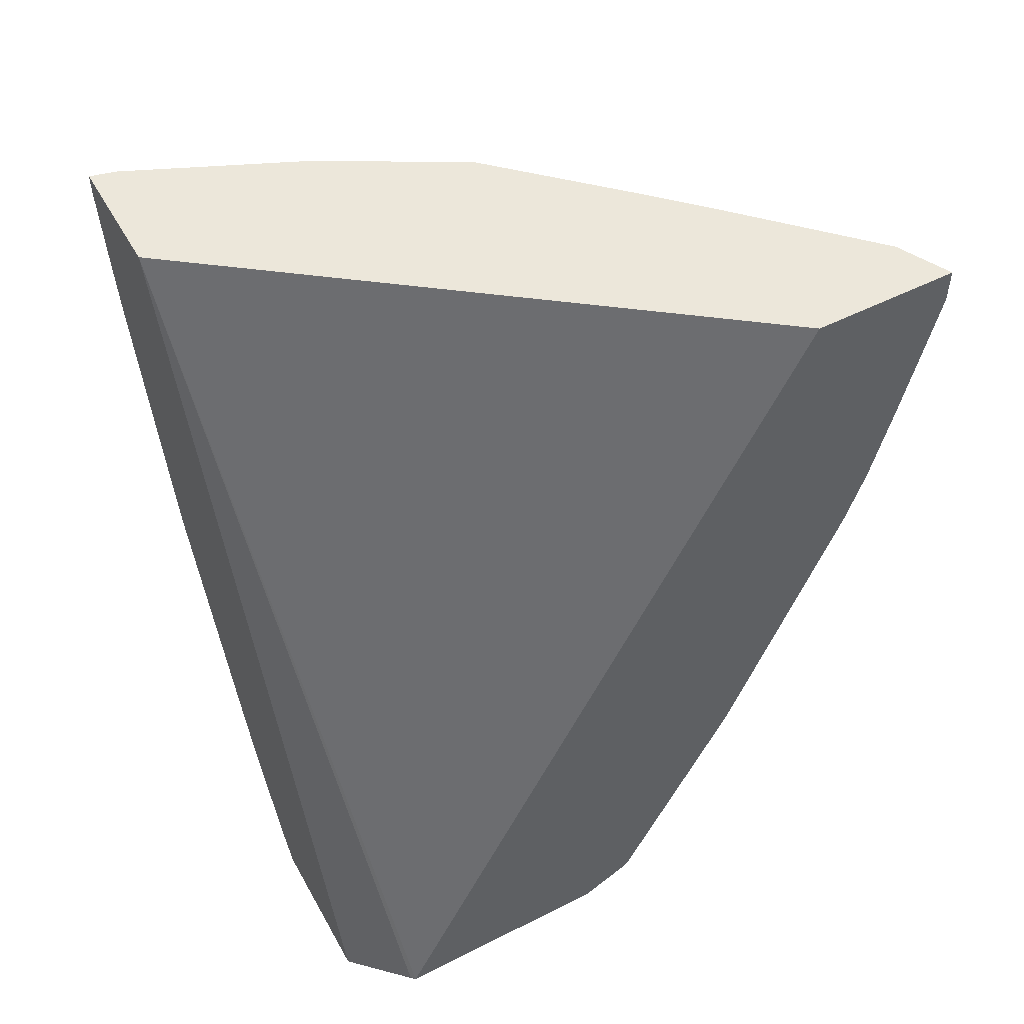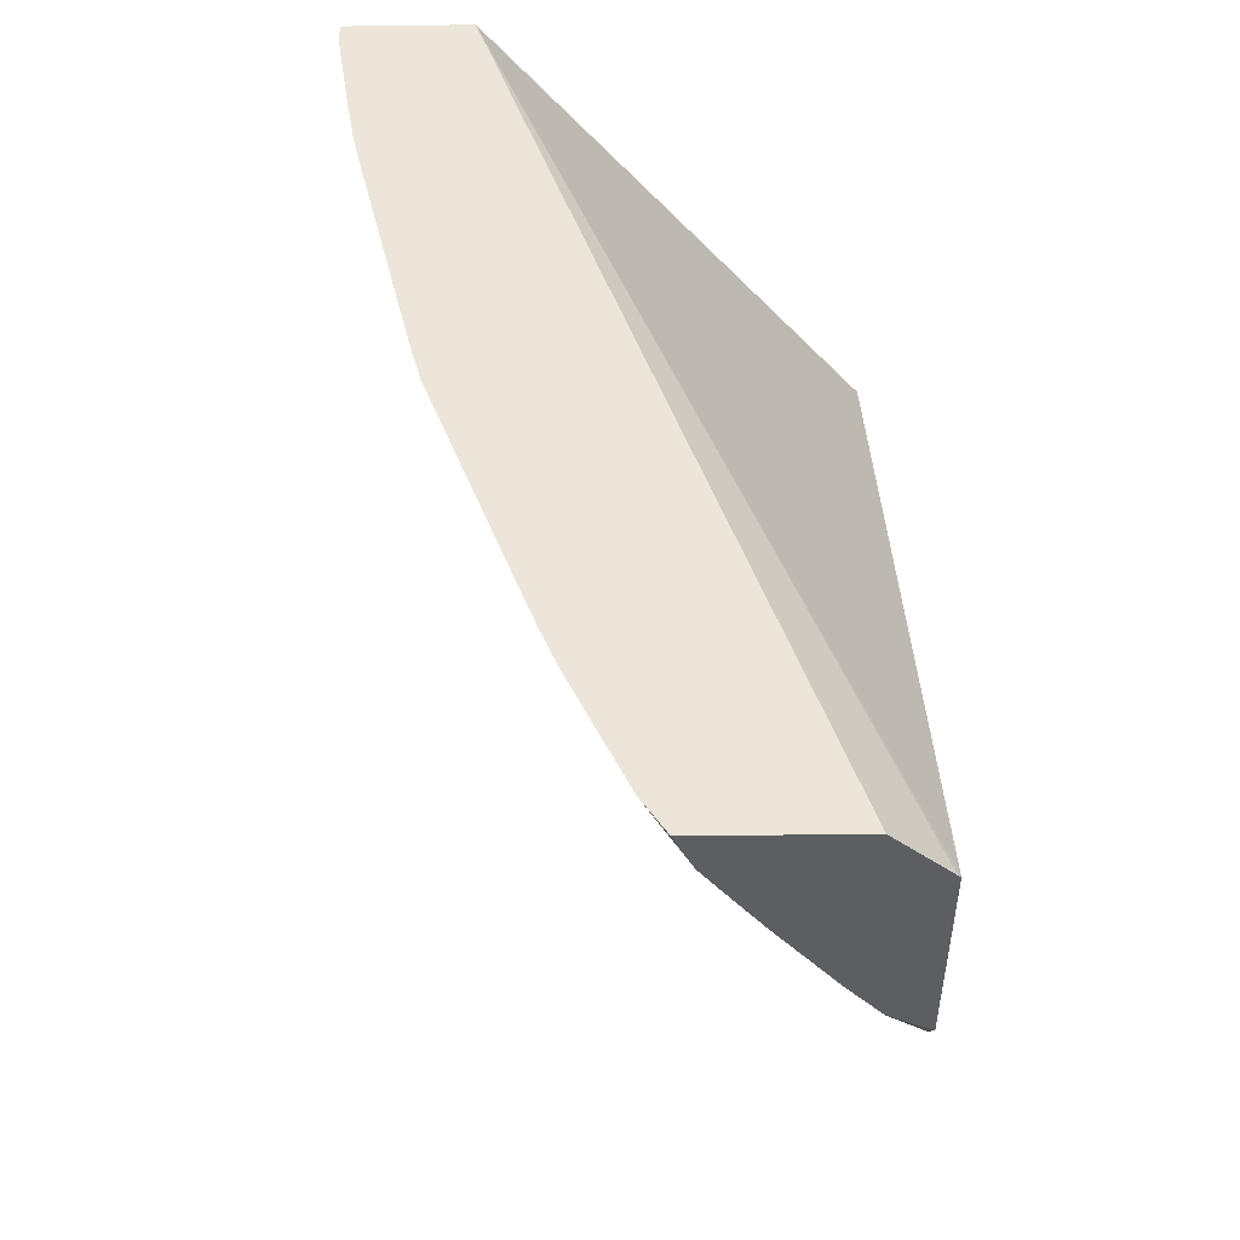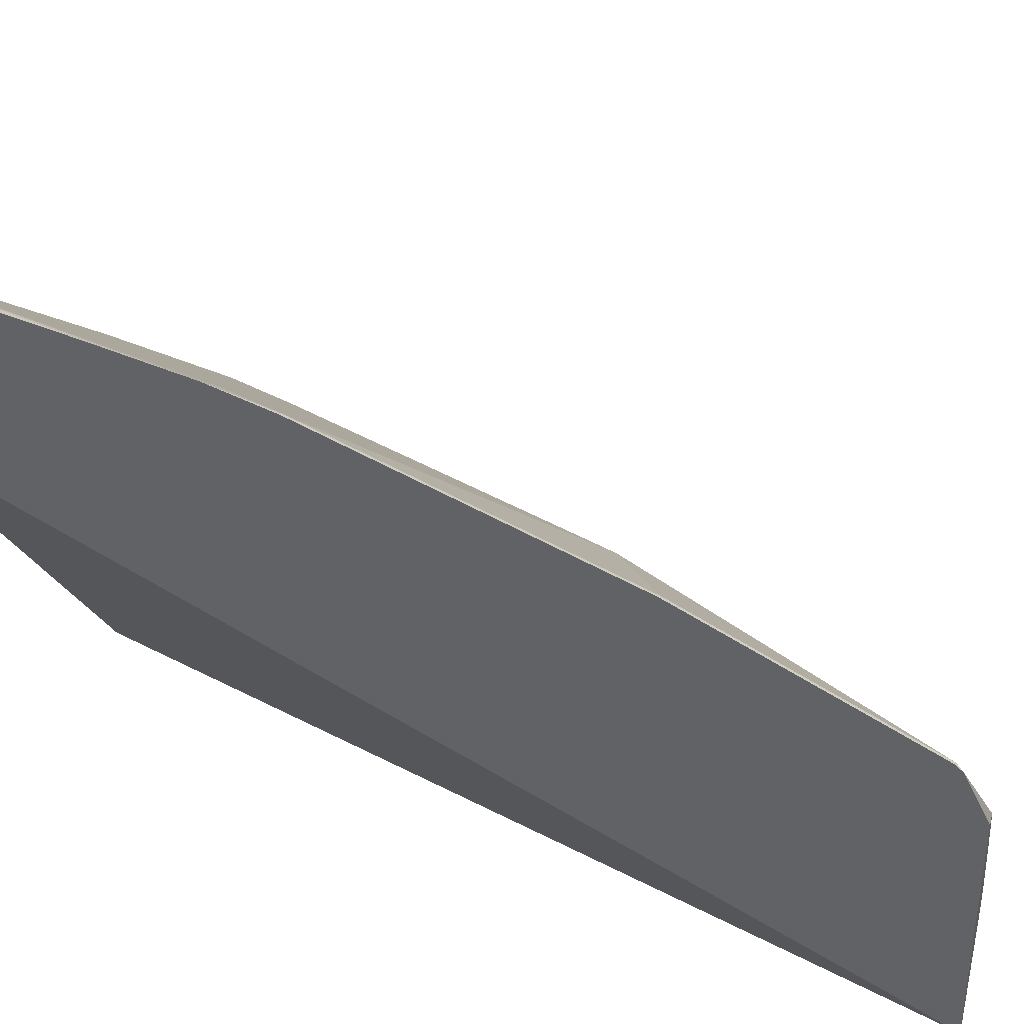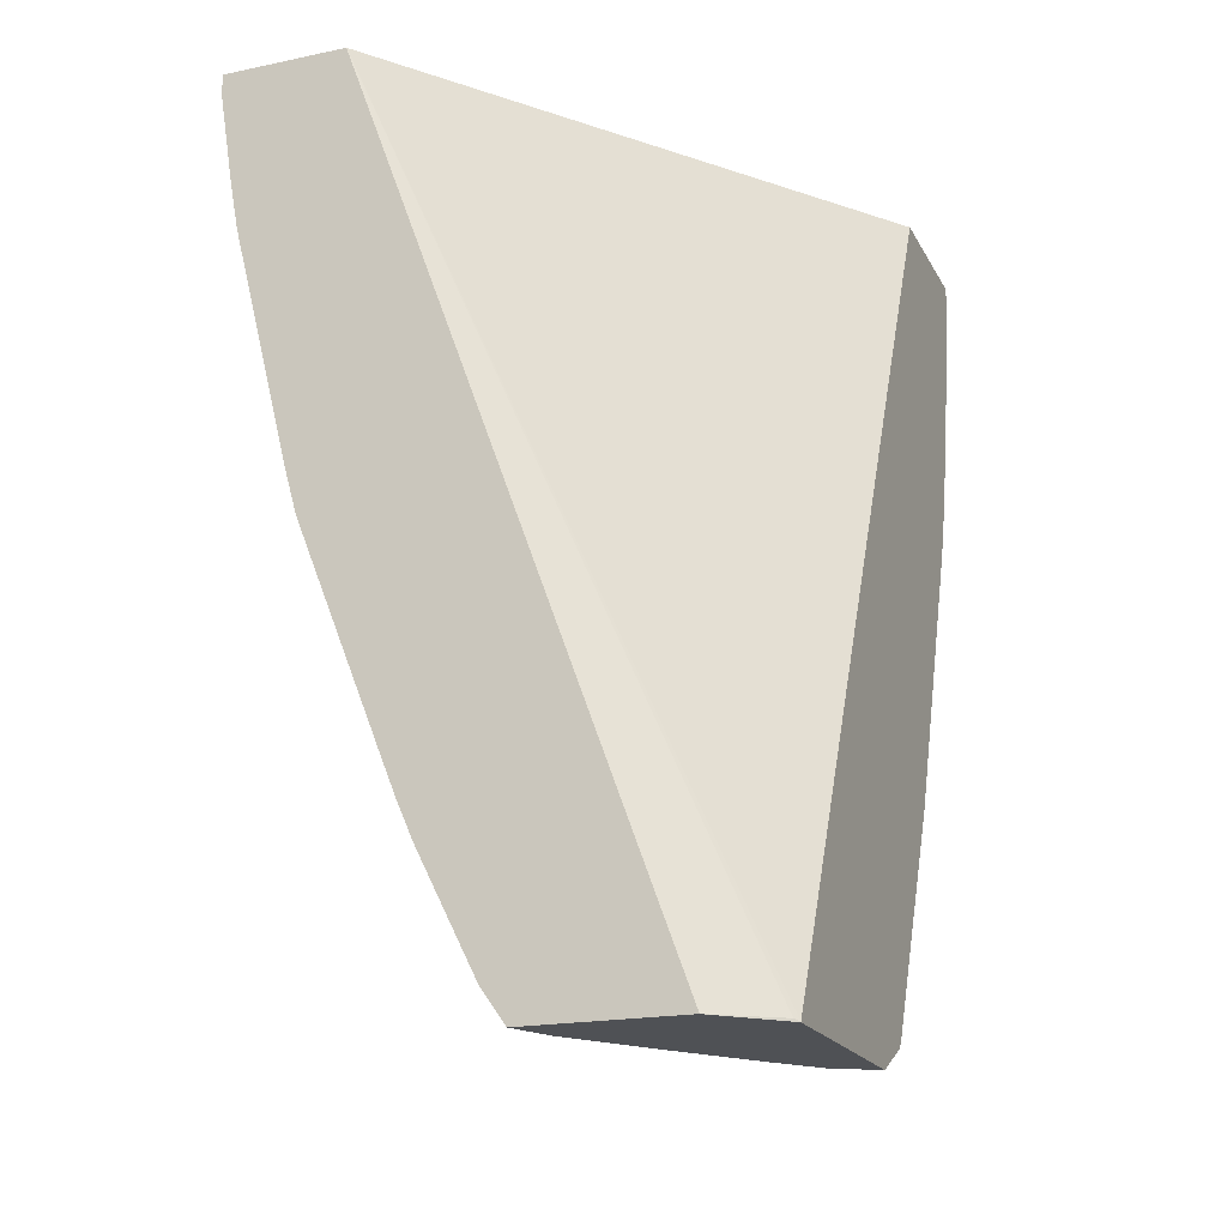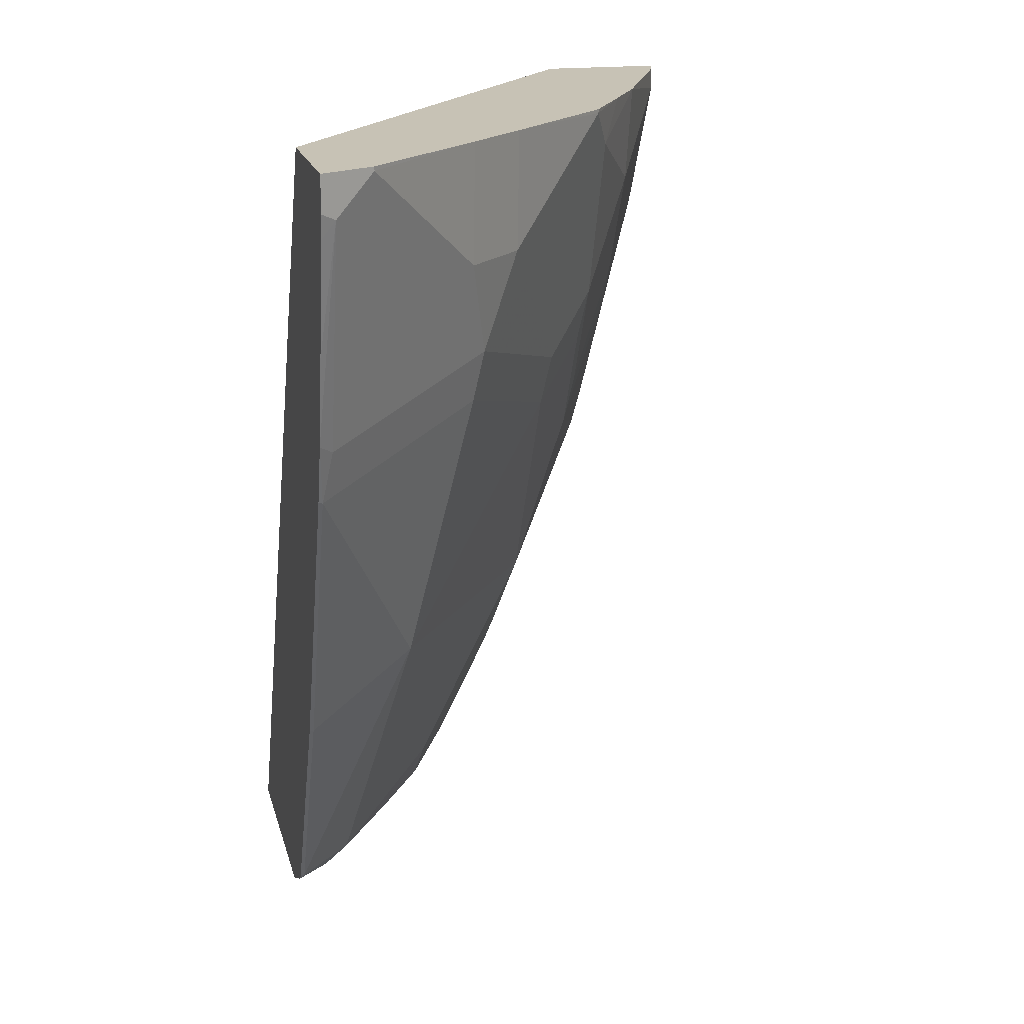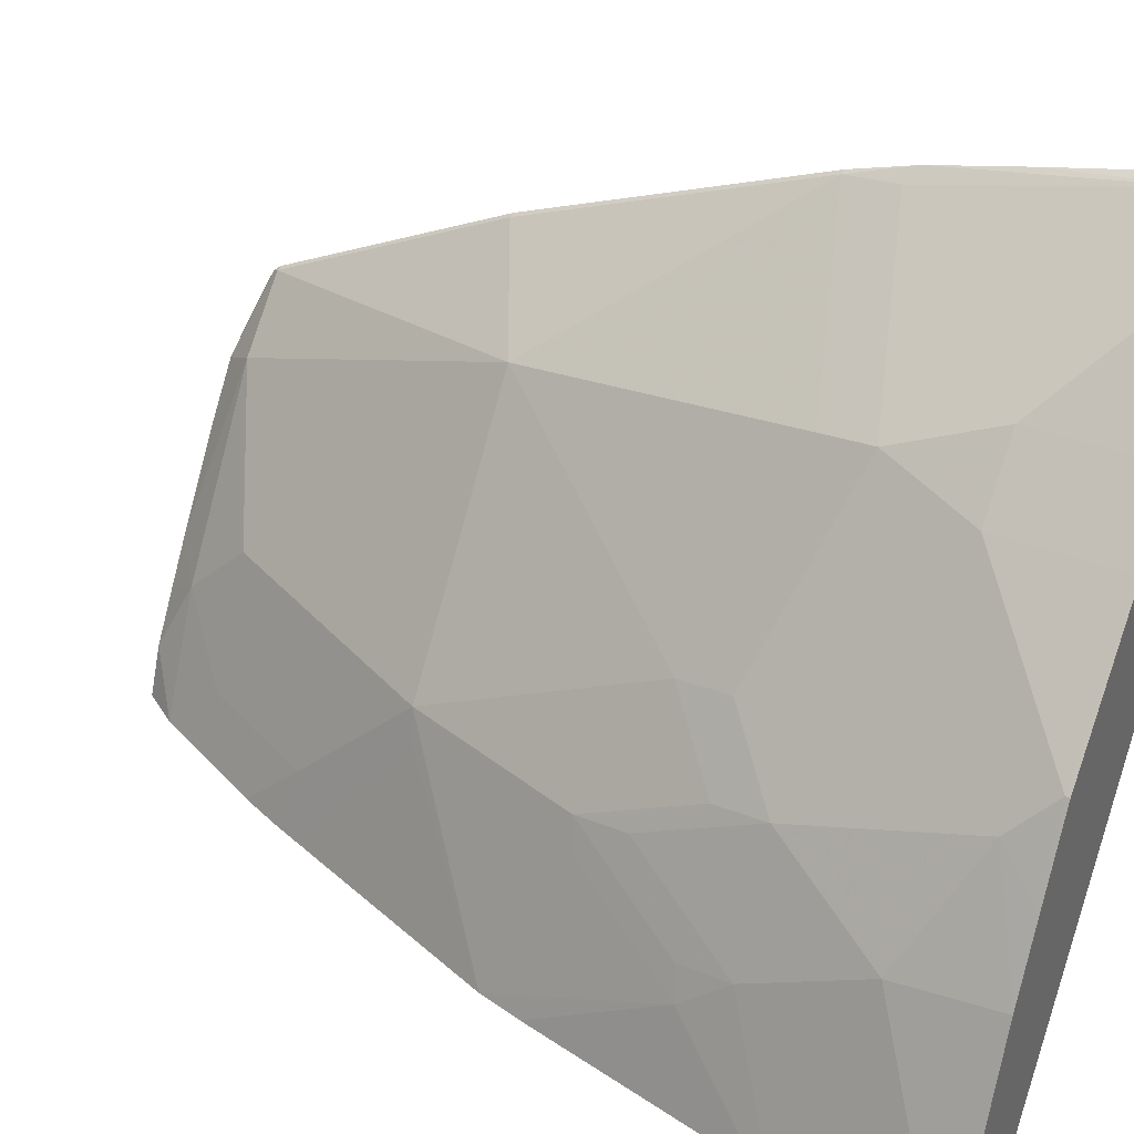
<metadata>
{"format":"obj","ext":"obj","renderer":"f3d","projection":"perspective","resolution":1024,"background":"white","views":[{"elev":51.9,"azim":-118.7,"up":"+Y"},{"elev":-37.3,"azim":-179.1,"up":"+Y"},{"elev":37.0,"azim":-75.8,"up":"+Z"},{"elev":-19.5,"azim":-158.8,"up":"+Y"},{"elev":19.0,"azim":-13.8,"up":"+Y"},{"elev":37.5,"azim":116.6,"up":"+Z"}]}
</metadata>
<code>
v 0.4147 0.1803 0.6271
v 0.415 0.1803 0.627
v 0.4147 0.1803 0.5425
v 0.4147 0.1598 0.6271
v 0.4405 0.1803 0.6143
v 0.4228 0.1558 0.6231
v 0.6331 0.1803 0.2522
v 0.4147 -0.3267 0.2863
v 0.4147 0.1461 0.6241
v 0.4451 0.178 0.612
v 0.4451 0.1803 0.612
v 0.4147 0.08031 0.6093
v 0.4147 0.02782 0.5968
v 0.4228 0.02221 0.5897
v 0.7047 0.1803 0.2522
v 0.4484 -0.3269 0.2522
v 0.4173 -0.3255 0.2838
v 0.4147 -0.3269 0.2863
v 0.5128 0.1803 0.5461
v 0.4562 0.1224 0.5897
v 0.5119 0.1112 0.5452
v 0.4147 -0.007726 0.5854
v 0.4173 -0.008372 0.5842
v 0.523 0.05563 0.523
v 0.701 0.1803 0.2671
v 0.7047 0.1687 0.2522
v 0.5362 -0.3269 0.2522
v 0.4147 -0.3269 0.4198
v 0.5461 0.1803 0.5128
v 0.5452 0.1112 0.5118
v 0.4147 -0.1746 0.5187
v 0.5174 0.02499 0.5174
v 0.4173 -0.1752 0.5174
v 0.484 -0.1418 0.484
v 0.5897 0.02221 0.4228
v 0.5564 0.089 0.4896
v 0.6582 0.1803 0.3629
v 0.701 0.1669 0.2671
v 0.6964 0.1163 0.2522
v 0.5258 -0.3269 0.2781
v 0.5499 -0.3074 0.2522
v 0.4147 -0.3126 0.4481
v 0.4386 -0.3269 0.4052
v 0.612 0.178 0.4451
v 0.612 0.1803 0.4451
v 0.6231 0.1558 0.4228
v 0.4147 -0.3081 0.4519
v 0.4173 -0.3088 0.4506
v 0.5842 -0.008372 0.4173
v 0.4506 -0.3088 0.4173
v 0.5508 -0.2086 0.3505
v 0.5842 -0.1418 0.3505
v 0.6175 0.02499 0.3839
v 0.6231 0.05563 0.3895
v 0.6372 0.1803 0.4006
v 0.6565 0.1224 0.3561
v 0.6676 0.1335 0.3338
v 0.6899 0.1558 0.2893
v 0.6918 0.09088 0.2522
v 0.5102 -0.3269 0.3026
v 0.5174 -0.3088 0.3171
v 0.5833 -0.2406 0.2522
v 0.5842 -0.2086 0.2838
v 0.5508 -0.2754 0.2838
v 0.4147 -0.3115 0.449
v 0.459 -0.3269 0.3782
v 0.4941 -0.3269 0.3272
v 0.5174 -0.2754 0.3505
v 0.5925 -0.2193 0.2522
v 0.5925 -0.1377 0.3338
v 0.65 -0.07376 0.2522
v 0.6175 -0.04174 0.3505
v 0.6231 -0.01115 0.3561
v 0.6565 0.05563 0.3227
v 0.6593 0.02917 0.3005
v 0.6903 0.08453 0.2522
v 0.5999 -0.2007 0.2522
v 0.657 -0.04904 0.2522
v 0.6259 -0.03757 0.3338
v 0.6509 0.02499 0.3171
f 37 56 57
f 37 57 58
f 43 66 50
f 37 58 38
f 37 55 46
f 37 46 56
f 38 58 59
f 42 48 65
f 40 41 61
f 40 61 60
f 41 62 63
f 41 63 64
f 41 64 61
f 42 43 48
f 36 54 46
f 38 59 39
f 35 49 53
f 28 43 42
f 35 53 54
f 43 50 48
f 26 38 39
f 27 41 40
f 29 44 45
f 29 30 44
f 30 46 44
f 30 36 46
f 35 54 36
f 31 47 48
f 32 49 35
f 32 34 49
f 33 48 34
f 34 48 50
f 34 50 51
f 34 51 52
f 34 52 49
f 31 48 33
f 44 55 45
f 72 79 80
f 46 54 56
f 57 59 58
f 59 74 75
f 59 75 76
f 60 61 67
f 62 69 63
f 69 77 70
f 70 77 71
f 56 59 57
f 71 78 75
f 71 79 72
f 25 37 38
f 72 80 73
f 73 80 74
f 74 80 75
f 75 80 79
f 75 78 76
f 71 75 79
f 44 46 55
f 56 74 59
f 54 73 74
f 47 65 48
f 49 52 72
f 49 72 53
f 50 66 67
f 50 67 61
f 50 61 68
f 50 68 51
f 54 74 56
f 51 68 61
f 51 64 63
f 51 63 52
f 52 63 69
f 52 69 70
f 52 71 72
f 53 72 54
f 54 72 73
f 51 61 64
f 24 36 30
f 52 70 71
f 24 32 35
f 1 13 12
f 1 12 9
f 1 9 4
f 1 4 2
f 2 4 6
f 2 6 5
f 3 7 8
f 1 22 13
f 4 9 6
f 5 10 11
f 6 9 12
f 6 12 13
f 6 13 14
f 6 14 20
f 6 20 10
f 7 15 26
f 5 6 10
f 7 26 39
f 1 31 22
f 1 65 47
f 24 35 36
f 1 2 5
f 1 5 11
f 1 11 19
f 1 19 29
f 1 29 45
f 1 45 55
f 1 47 31
f 1 55 37
f 1 15 7
f 1 7 3
f 1 3 8
f 1 8 18
f 1 18 28
f 1 28 42
f 1 42 65
f 1 37 25
f 7 39 59
f 1 25 15
f 7 76 78
f 16 27 40
f 16 40 60
f 16 60 67
f 16 67 66
f 16 66 43
f 16 43 28
f 16 28 18
f 15 38 26
f 19 21 30
f 20 24 21
f 22 31 23
f 23 32 24
f 23 31 33
f 23 33 34
f 23 34 32
f 7 59 76
f 19 30 29
f 15 25 38
f 21 24 30
f 14 23 24
f 7 78 71
f 7 71 77
f 14 24 20
f 7 77 69
f 7 62 41
f 7 41 27
f 7 27 16
f 7 16 17
f 7 69 62
f 8 17 16
f 13 23 14
f 8 16 18
f 10 19 11
f 10 20 21
f 13 22 23
f 7 17 8
f 10 21 19

</code>
